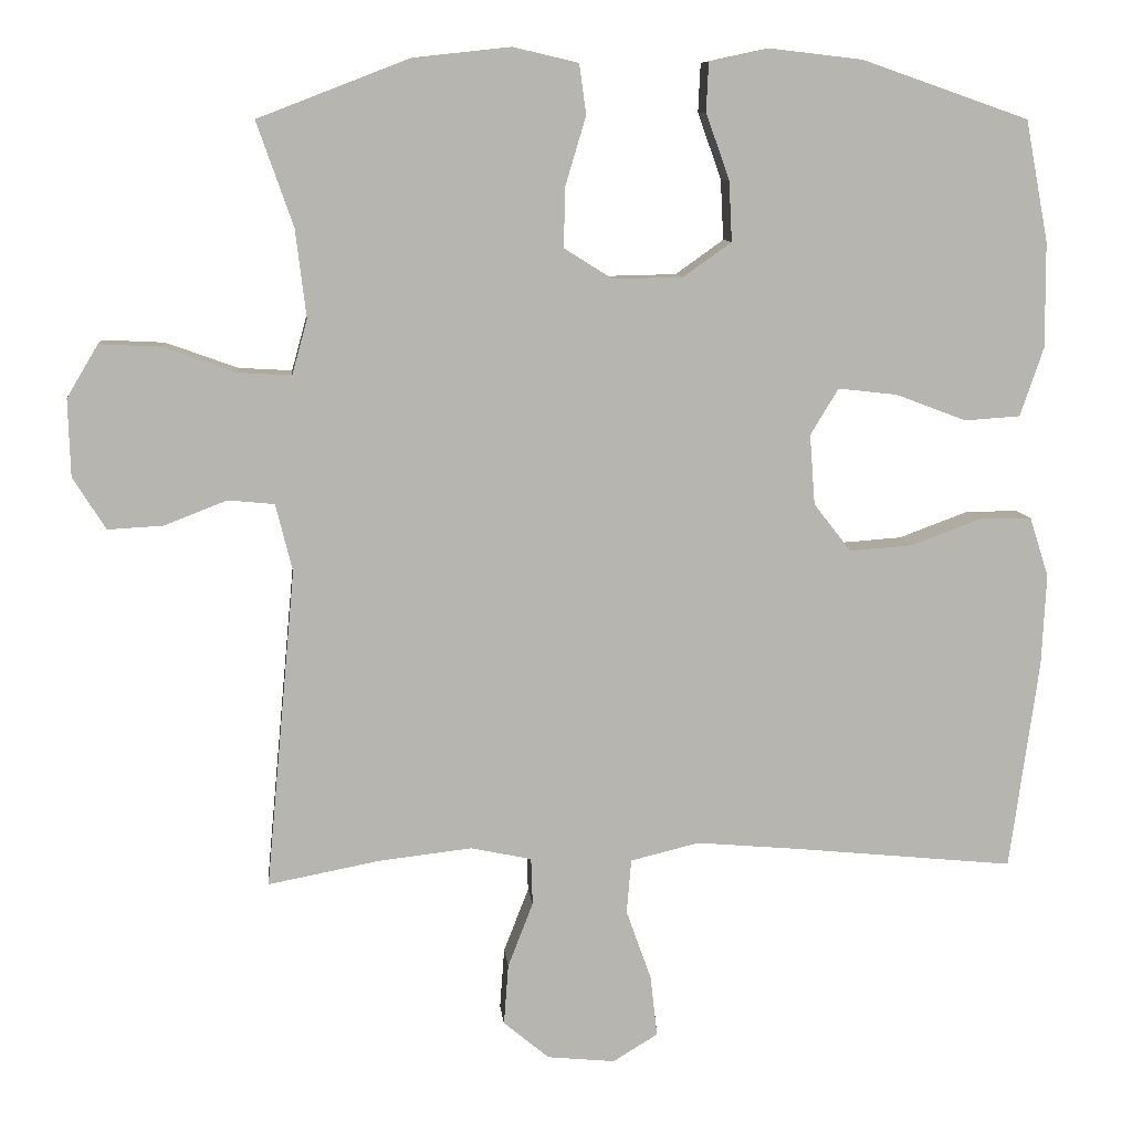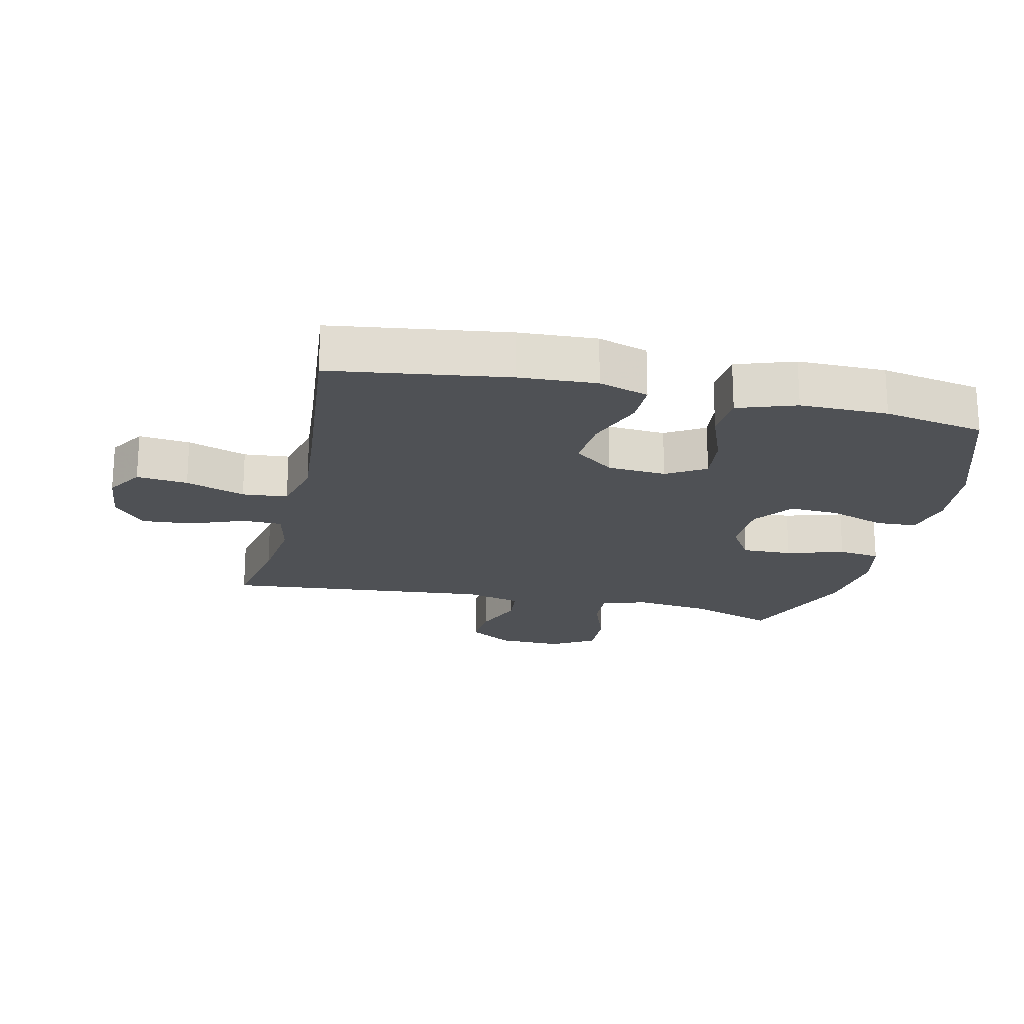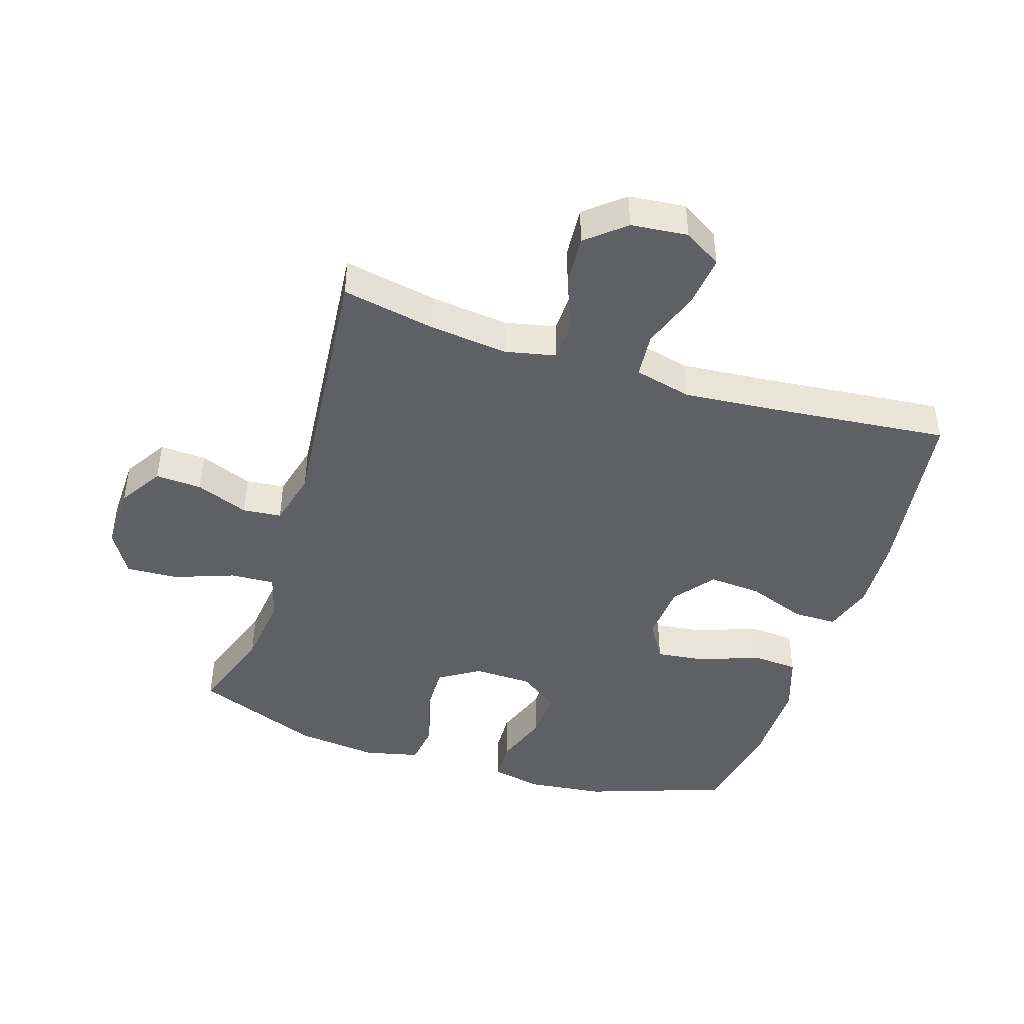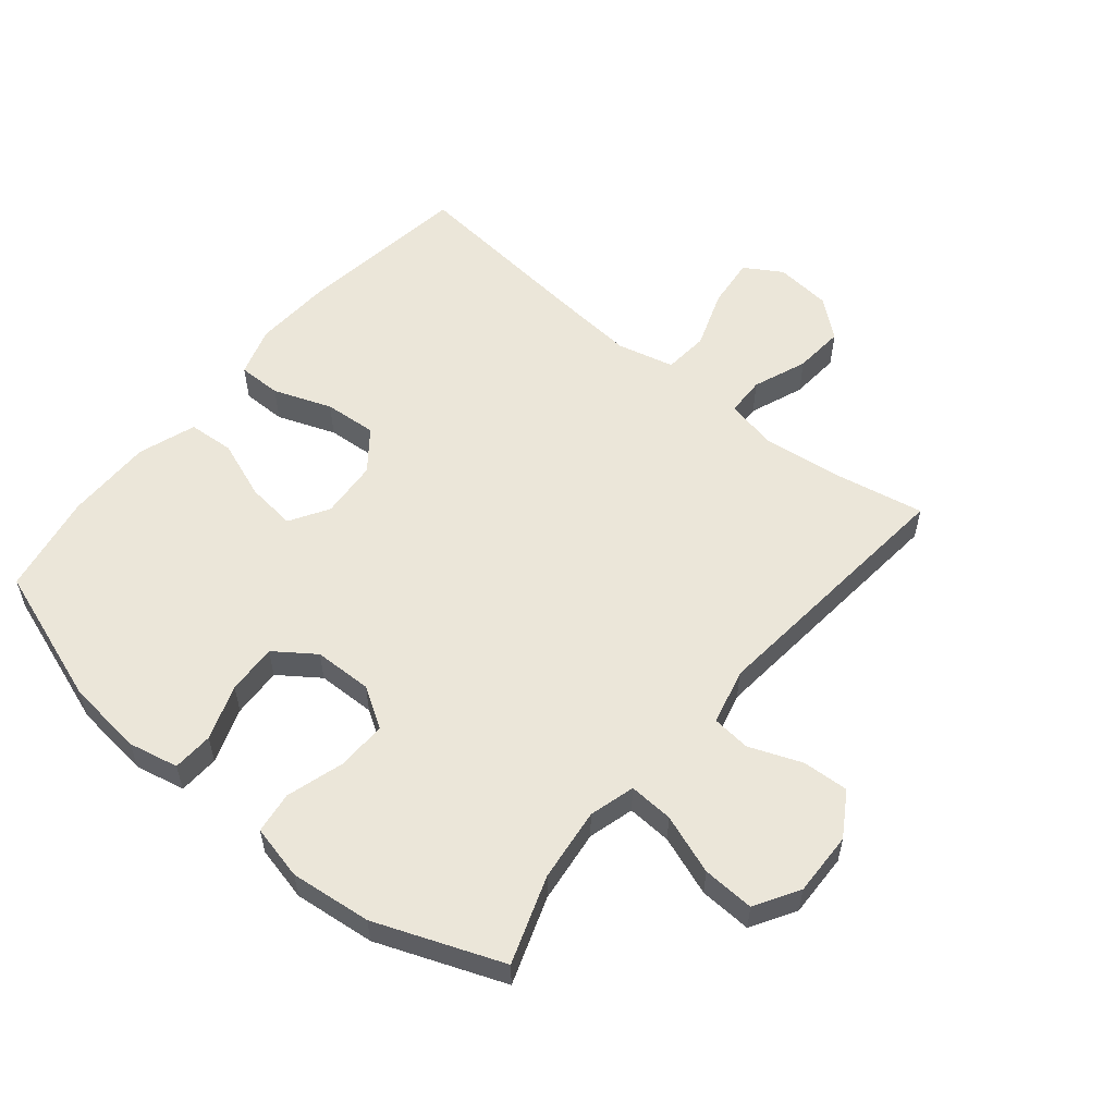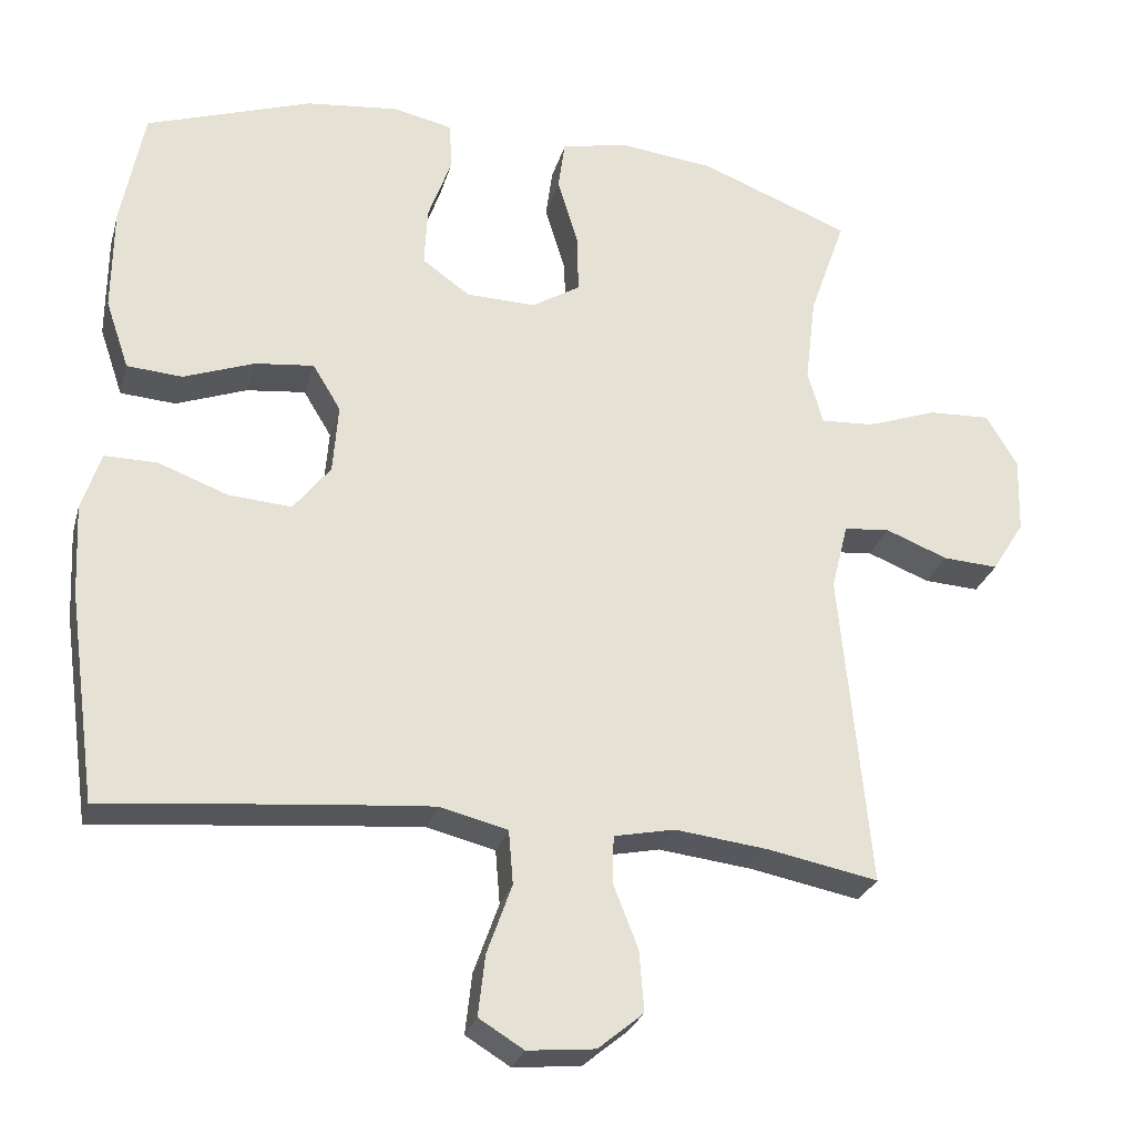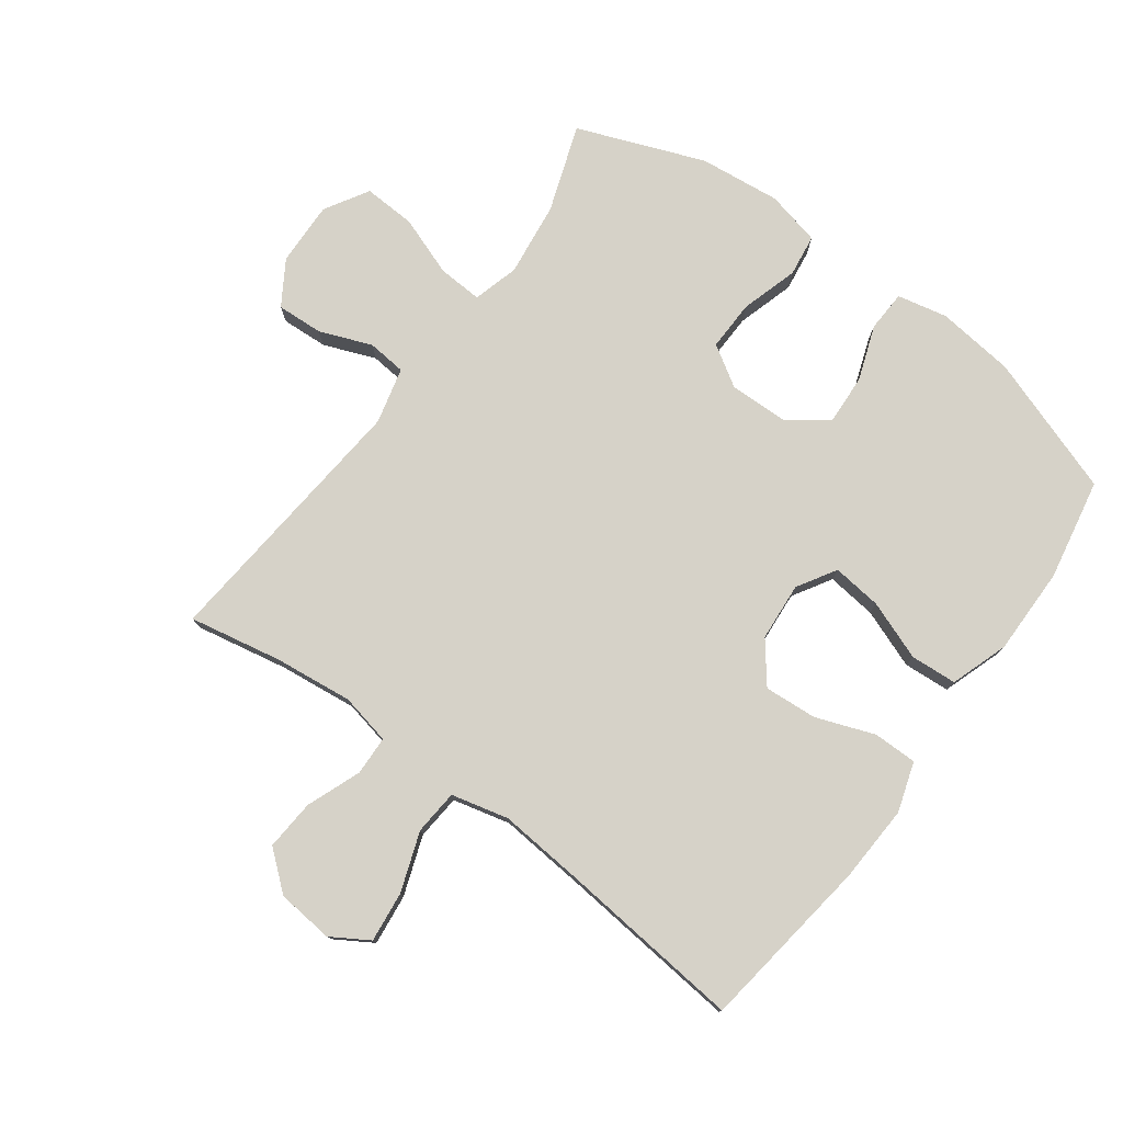
<metadata>
{"format":"obj","ext":"obj","renderer":"f3d","projection":"perspective","resolution":1024,"background":"white","views":[{"elev":9.2,"azim":174.2,"up":"+Z"},{"elev":-20.0,"azim":-102.8,"up":"+Y"},{"elev":-44.4,"azim":162.4,"up":"+Y"},{"elev":56.1,"azim":39.6,"up":"+Y"},{"elev":-27.6,"azim":-14.8,"up":"+Z"},{"elev":77.6,"azim":-143.7,"up":"+Y"}]}
</metadata>
<code>
v -0.5 0.07 0.5
v -0.281 0.07 0.576
v -0.159 0.07 0.59
v -0.08 0.07 0.573
v -0.077 0.07 0.509
v -0.108 0.07 0.422
v -0.112 0.07 0.343
v -0.049 0.07 0.298
v 0.043 0.07 0.296
v 0.107 0.07 0.336
v 0.105 0.07 0.415
v 0.078 0.07 0.505
v 0.087 0.07 0.571
v 0.173 0.07 0.591
v 0.301 0.07 0.577
v 0.5 0.07 0.5
v 0.452 0.07 0.363
v 0.438 0.07 0.247
v 0.458 0.07 0.175
v 0.528 0.07 0.179
v 0.622 0.07 0.213
v 0.704 0.07 0.217
v 0.745 0.07 0.148
v 0.742 0.07 0.047
v 0.699 0.07 -0.022
v 0.626 0.07 -0.018
v 0.544 0.07 0.014
v 0.483 0.07 0.008
v 0.461 0.07 -0.08
v 0.5 0.07 -0.5
v 0.354 0.07 -0.472
v 0.231 0.07 -0.458
v 0.151 0.07 -0.475
v 0.149 0.07 -0.537
v 0.182 0.07 -0.622
v 0.188 0.07 -0.702
v 0.128 0.07 -0.752
v 0.039 0.07 -0.761
v -0.02 0.07 -0.725
v -0.011 0.07 -0.645
v 0.022 0.07 -0.552
v 0.016 0.07 -0.481
v -0.074 0.07 -0.459
v -0.211 0.07 -0.471
v -0.5 0.07 -0.5
v -0.538 0.07 -0.224
v -0.544 0.07 -0.103
v -0.519 0.07 -0.025
v -0.45 0.07 -0.025
v -0.358 0.07 -0.059
v -0.275 0.07 -0.065
v -0.226 0.07 -0.002
v -0.219 0.07 0.09
v -0.256 0.07 0.151
v -0.334 0.07 0.142
v -0.427 0.07 0.107
v -0.5 0.07 0.112
v -0.531 0.07 0.203
v -0.53 0.07 0.341
v -0.5 0 0.5
v -0.281 0 0.576
v -0.159 0 0.59
v -0.08 0 0.573
v -0.077 0 0.509
v -0.108 0 0.422
v -0.112 0 0.343
v -0.049 0 0.298
v 0.043 0 0.296
v 0.107 0 0.336
v 0.105 0 0.415
v 0.078 0 0.505
v 0.087 0 0.571
v 0.173 0 0.591
v 0.301 0 0.577
v 0.5 0 0.5
v 0.452 0 0.363
v 0.438 0 0.247
v 0.458 0 0.175
v 0.528 0 0.179
v 0.622 0 0.213
v 0.704 0 0.217
v 0.745 0 0.148
v 0.742 0 0.047
v 0.699 0 -0.022
v 0.626 0 -0.018
v 0.544 0 0.014
v 0.483 0 0.008
v 0.461 0 -0.08
v 0.5 0 -0.5
v 0.354 0 -0.472
v 0.231 0 -0.458
v 0.151 0 -0.475
v 0.149 0 -0.537
v 0.182 0 -0.622
v 0.188 0 -0.702
v 0.128 0 -0.752
v 0.039 0 -0.761
v -0.02 0 -0.725
v -0.011 0 -0.645
v 0.022 0 -0.552
v 0.016 0 -0.481
v -0.074 0 -0.459
v -0.211 0 -0.471
v -0.5 0 -0.5
v -0.538 0 -0.224
v -0.544 0 -0.103
v -0.519 0 -0.025
v -0.45 0 -0.025
v -0.358 0 -0.059
v -0.275 0 -0.065
v -0.226 0 -0.002
v -0.219 0 0.09
v -0.256 0 0.151
v -0.334 0 0.142
v -0.427 0 0.107
v -0.5 0 0.112
v -0.531 0 0.203
v -0.53 0 0.341
f 55 56 57 58
f 54 55 58 59
f 47 48 49 50
f 47 50 51
f 44 45 46 47
f 43 44 47 51
f 42 43 51 52
f 38 39 40 41
f 36 37 38 41
f 34 35 36 41
f 33 34 41 42
f 32 33 42 52
f 29 30 31
f 28 29 31 32
f 24 25 26 27
f 24 27 28
f 23 24 28
f 20 21 22 23
f 19 20 23 28
f 18 19 28 32
f 14 15 16 17
f 11 12 13 14
f 10 11 14 17
f 9 10 17 18
f 3 4 5 6
f 3 6 7
f 2 3 7
f 54 59 1 2
f 53 54 2 7
f 52 53 7 8
f 18 32 52
f 8 9 18 52
f 117 116 115 114
f 118 117 114 113
f 109 108 107 106
f 110 109 106
f 106 105 104 103
f 110 106 103 102
f 111 110 102 101
f 100 99 98 97
f 100 97 96 95
f 100 95 94 93
f 101 100 93 92
f 111 101 92 91
f 90 89 88
f 91 90 88 87
f 86 85 84 83
f 87 86 83
f 87 83 82
f 82 81 80 79
f 87 82 79 78
f 91 87 78 77
f 76 75 74 73
f 73 72 71 70
f 76 73 70 69
f 77 76 69 68
f 65 64 63 62
f 66 65 62
f 66 62 61
f 61 60 118 113
f 66 61 113 112
f 67 66 112 111
f 111 91 77
f 111 77 68 67
f 1 60 61 2
f 2 61 62 3
f 3 62 63 4
f 4 63 64 5
f 5 64 65 6
f 6 65 66 7
f 7 66 67 8
f 8 67 68 9
f 9 68 69 10
f 10 69 70 11
f 11 70 71 12
f 12 71 72 13
f 13 72 73 14
f 14 73 74 15
f 15 74 75 16
f 16 75 76 17
f 17 76 77 18
f 18 77 78 19
f 19 78 79 20
f 20 79 80 21
f 21 80 81 22
f 22 81 82 23
f 23 82 83 24
f 24 83 84 25
f 25 84 85 26
f 26 85 86 27
f 27 86 87 28
f 28 87 88 29
f 29 88 89 30
f 30 89 90 31
f 31 90 91 32
f 32 91 92 33
f 33 92 93 34
f 34 93 94 35
f 35 94 95 36
f 36 95 96 37
f 37 96 97 38
f 38 97 98 39
f 39 98 99 40
f 40 99 100 41
f 41 100 101 42
f 42 101 102 43
f 43 102 103 44
f 44 103 104 45
f 45 104 105 46
f 46 105 106 47
f 47 106 107 48
f 48 107 108 49
f 49 108 109 50
f 50 109 110 51
f 51 110 111 52
f 52 111 112 53
f 53 112 113 54
f 54 113 114 55
f 55 114 115 56
f 56 115 116 57
f 57 116 117 58
f 58 117 118 59
f 59 118 60 1

</code>
